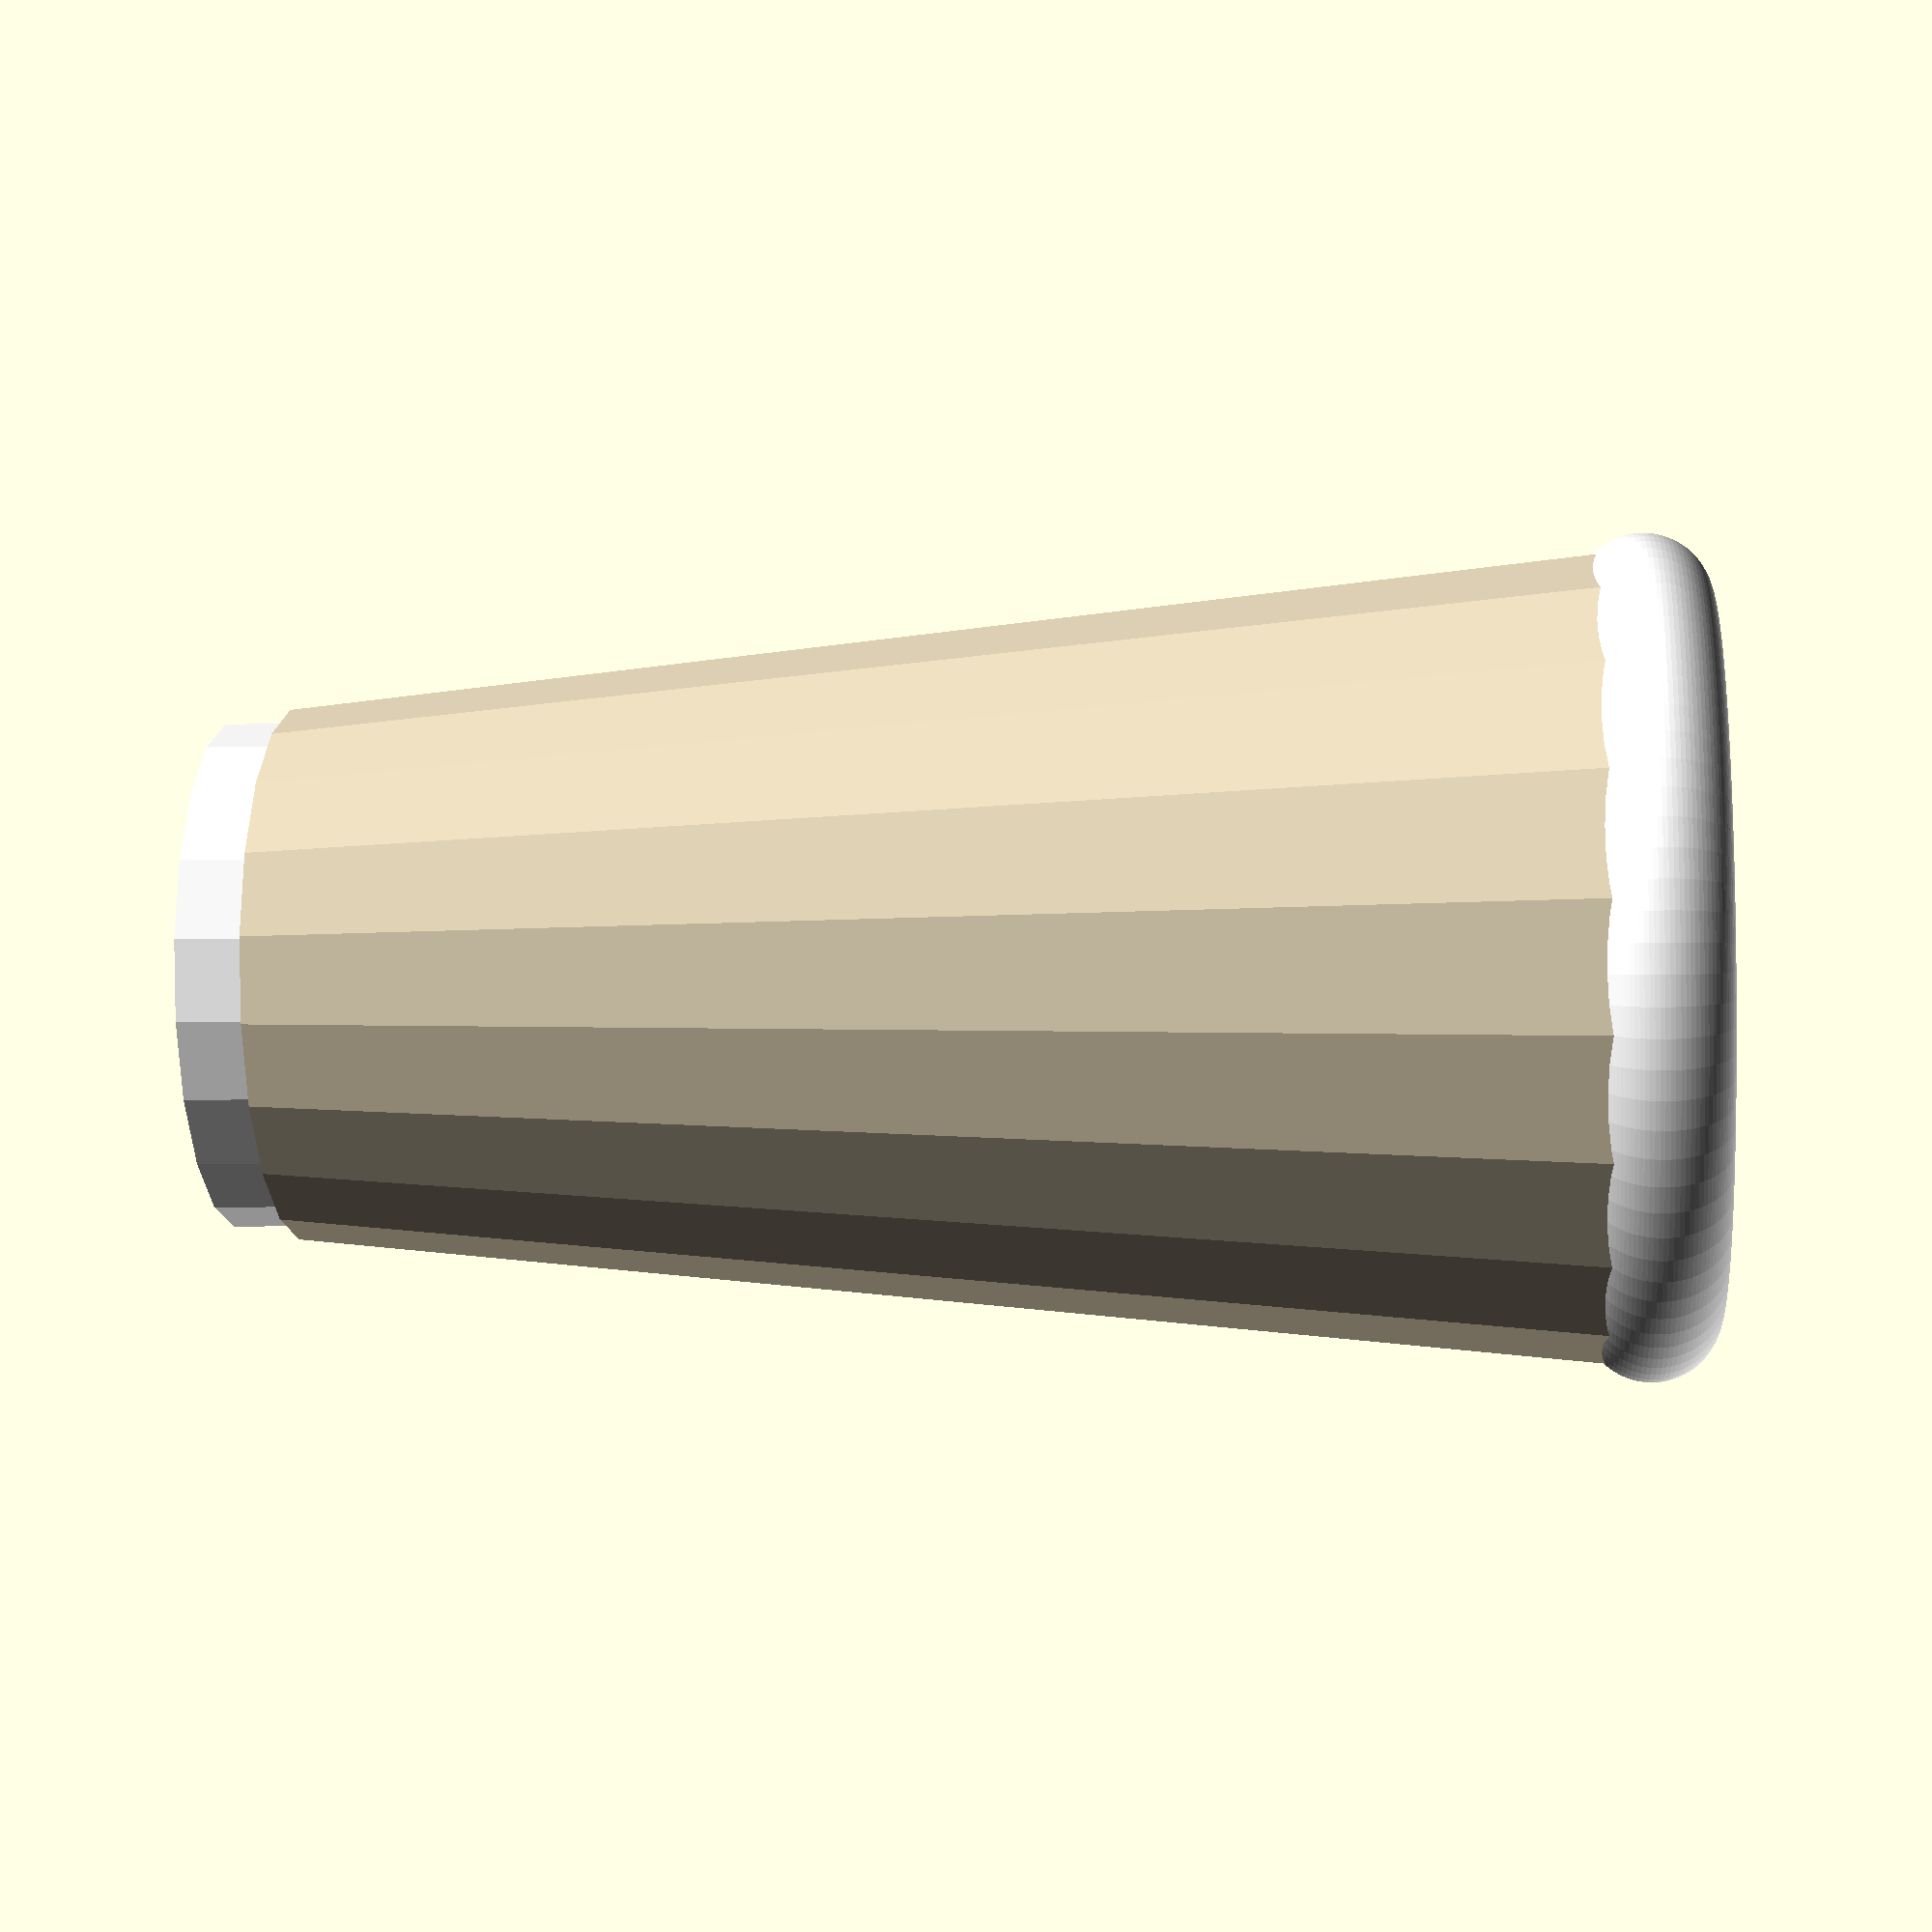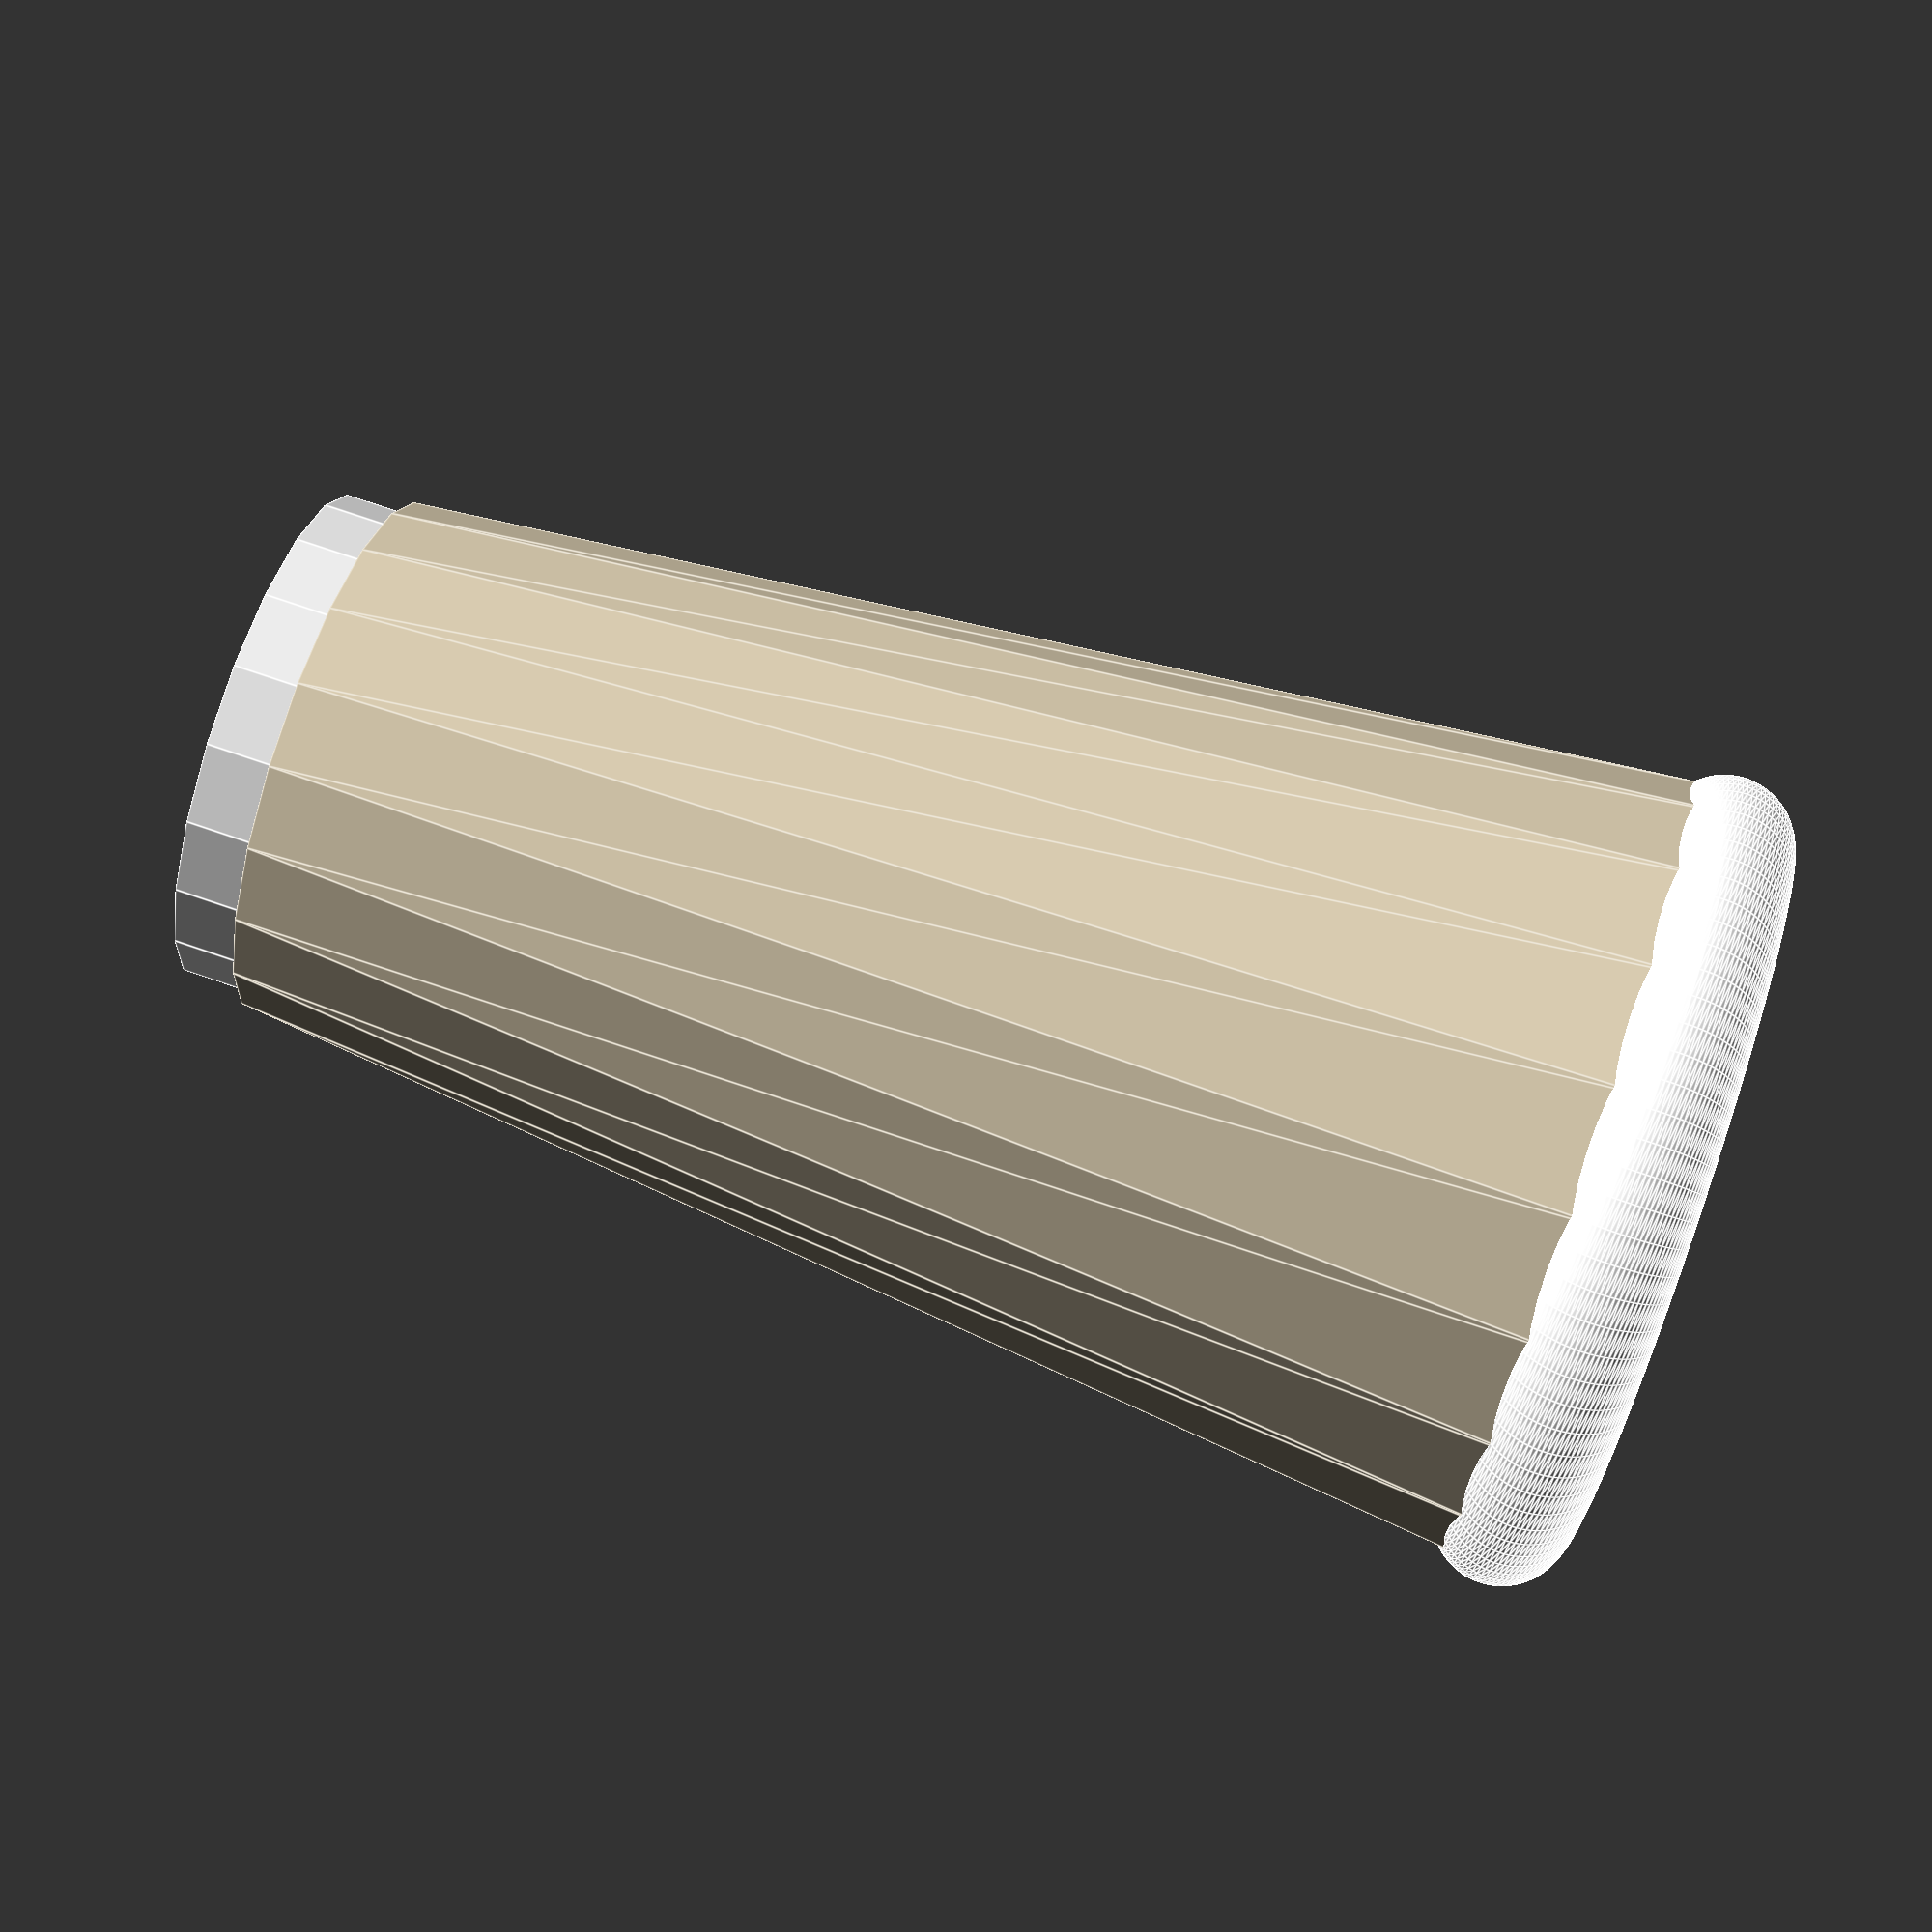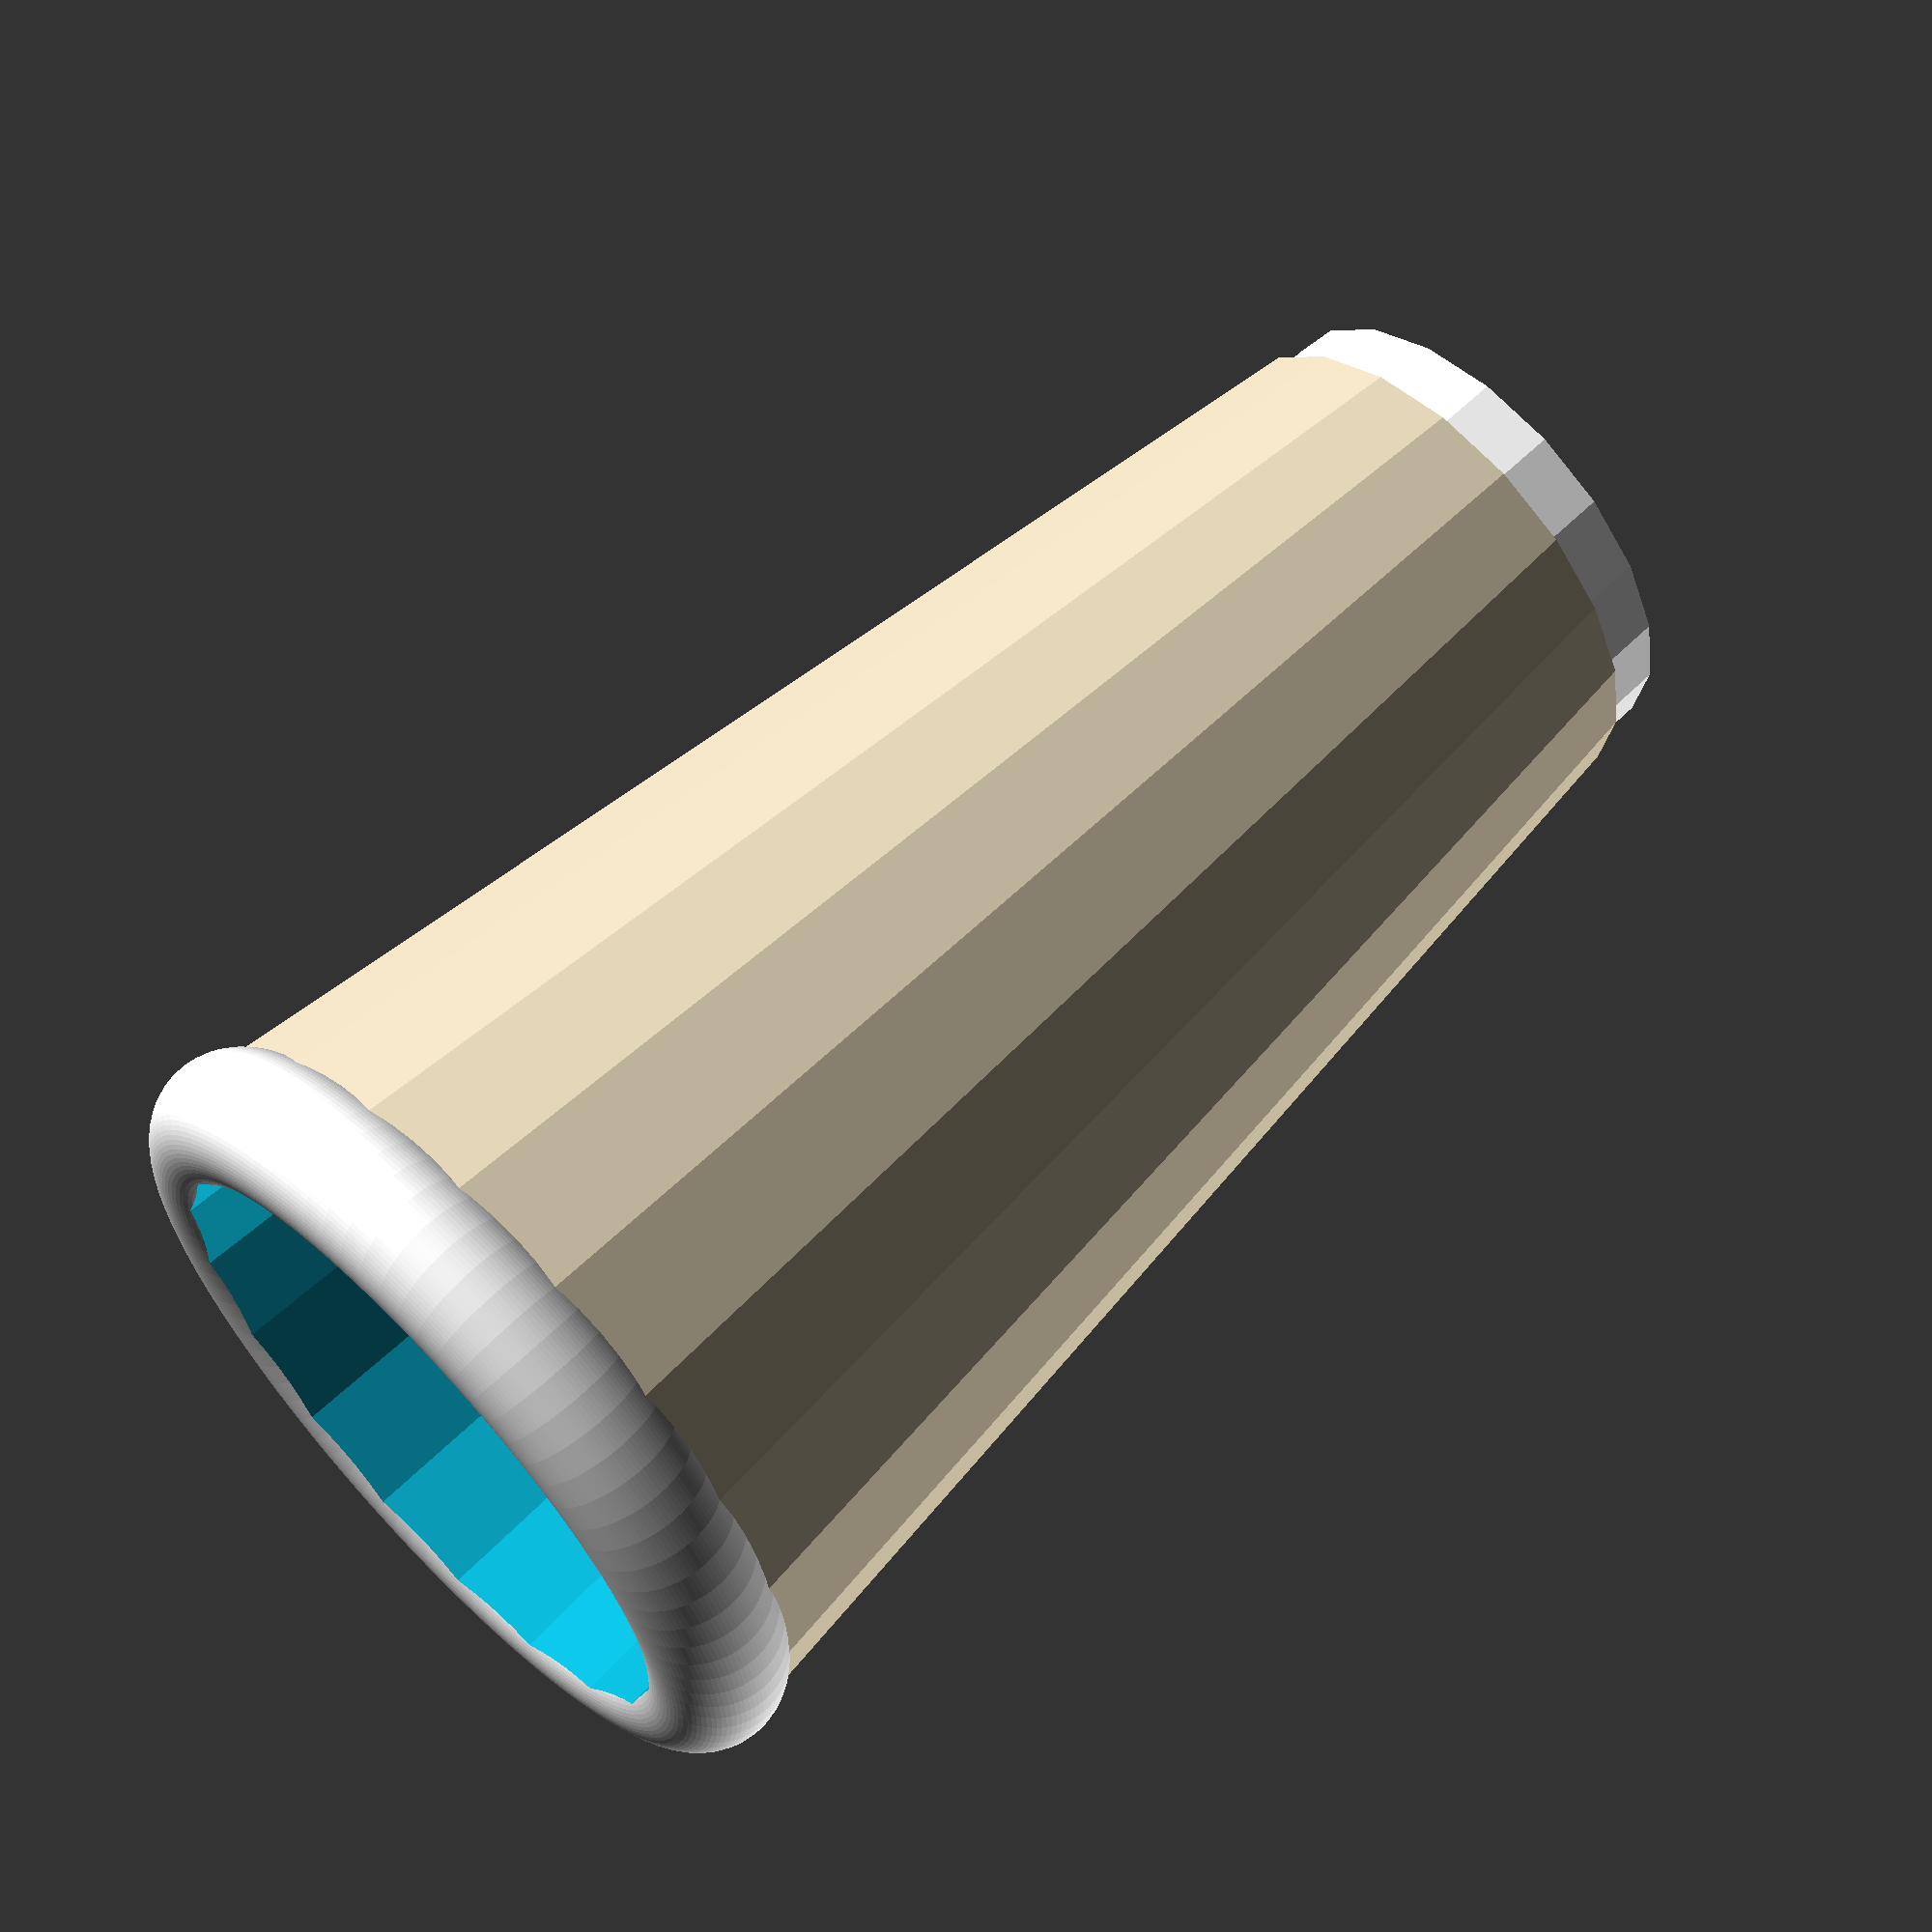
<openscad>
module Soda_Cup_01(){

    color("#dbceb2"){
    cylinder(20,4,6, center = true, $fn =20);
    }
    
    difference(){
    color("white"){
    translate([0,0,-10.5])
    cylinder(1,3.8,3.8, center = true, $fn =20);
    }
    translate([0,0,-10.5])
    cylinder(2,3.5,3.5, center = true, $fn =20);
    }
    
       
    module Ring(){

    module pipe(raggio,angolo){
    color("#a8b0b2")
    rotate([90,0,0])
    rotate_extrude(angle=angolo, $fn = $preview? 90: 30) 
    translate([5.2, 0, 0])
    circle(r = raggio, $fn = $preview? 90: 30);
    }

    difference(){
       translate([0,0])
       pipe(1,360);

     }
}
   
   color("white"){
   translate([0,0,10])
   rotate([90,0,00])
   Ring();
   }
   


   
   
}

difference(){
    Soda_Cup_01();
    translate([0,0,10])
    cylinder(28,4,5.5, center = true);
   }

// Written by Nicolì Angelo (Gengio) 2024: 
// MIT License

//Permission is hereby granted, free of charge, to any person obtaining a copy of this software and associated documentation files (the "Software"), to deal in the Software without restriction, including without limitation the rights to use, copy, modify, merge, publish, distribute, sublicense, and/or sell copies of the Software, and to permit persons to whom the Software is furnished to do so, subject to the following conditions:

//The above copyright notice and this permission notice shall be included in all copies or substantial portions of the Software.

//THE SOFTWARE IS PROVIDED "AS IS", WITHOUT WARRANTY OF ANY KIND, EXPRESS OR IMPLIED, INCLUDING BUT NOT LIMITED TO THE WARRANTIES OF MERCHANTABILITY, FITNESS FOR A PARTICULAR PURPOSE AND NONINFRINGEMENT. IN NO EVENT SHALL THE AUTHORS OR COPYRIGHT HOLDERS BE LIABLE FOR ANY CLAIM, DAMAGES OR OTHER LIABILITY, WHETHER IN AN ACTION OF CONTRACT, TORT OR OTHERWISE, ARISING FROM, OUT OF OR IN CONNECTION WITH THE SOFTWARE OR THE USE OR OTHER DEALINGS IN THE SOFTWARE.
</openscad>
<views>
elev=7.1 azim=234.7 roll=275.6 proj=p view=solid
elev=284.5 azim=250.2 roll=288.9 proj=p view=edges
elev=298.4 azim=107.4 roll=45.2 proj=p view=wireframe
</views>
